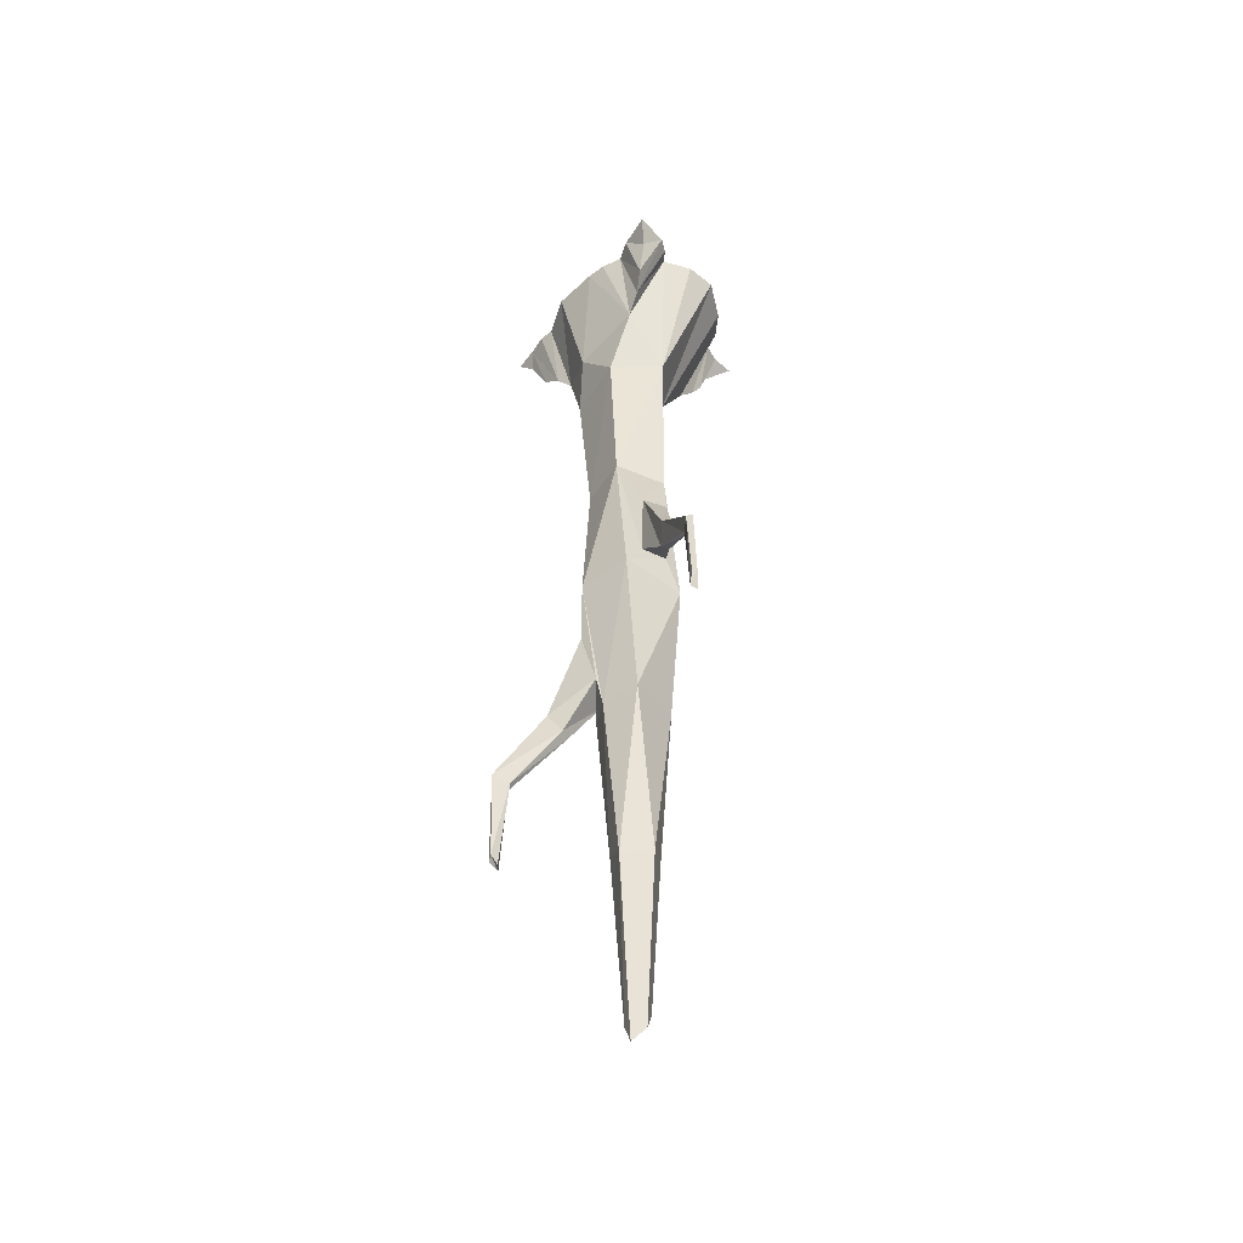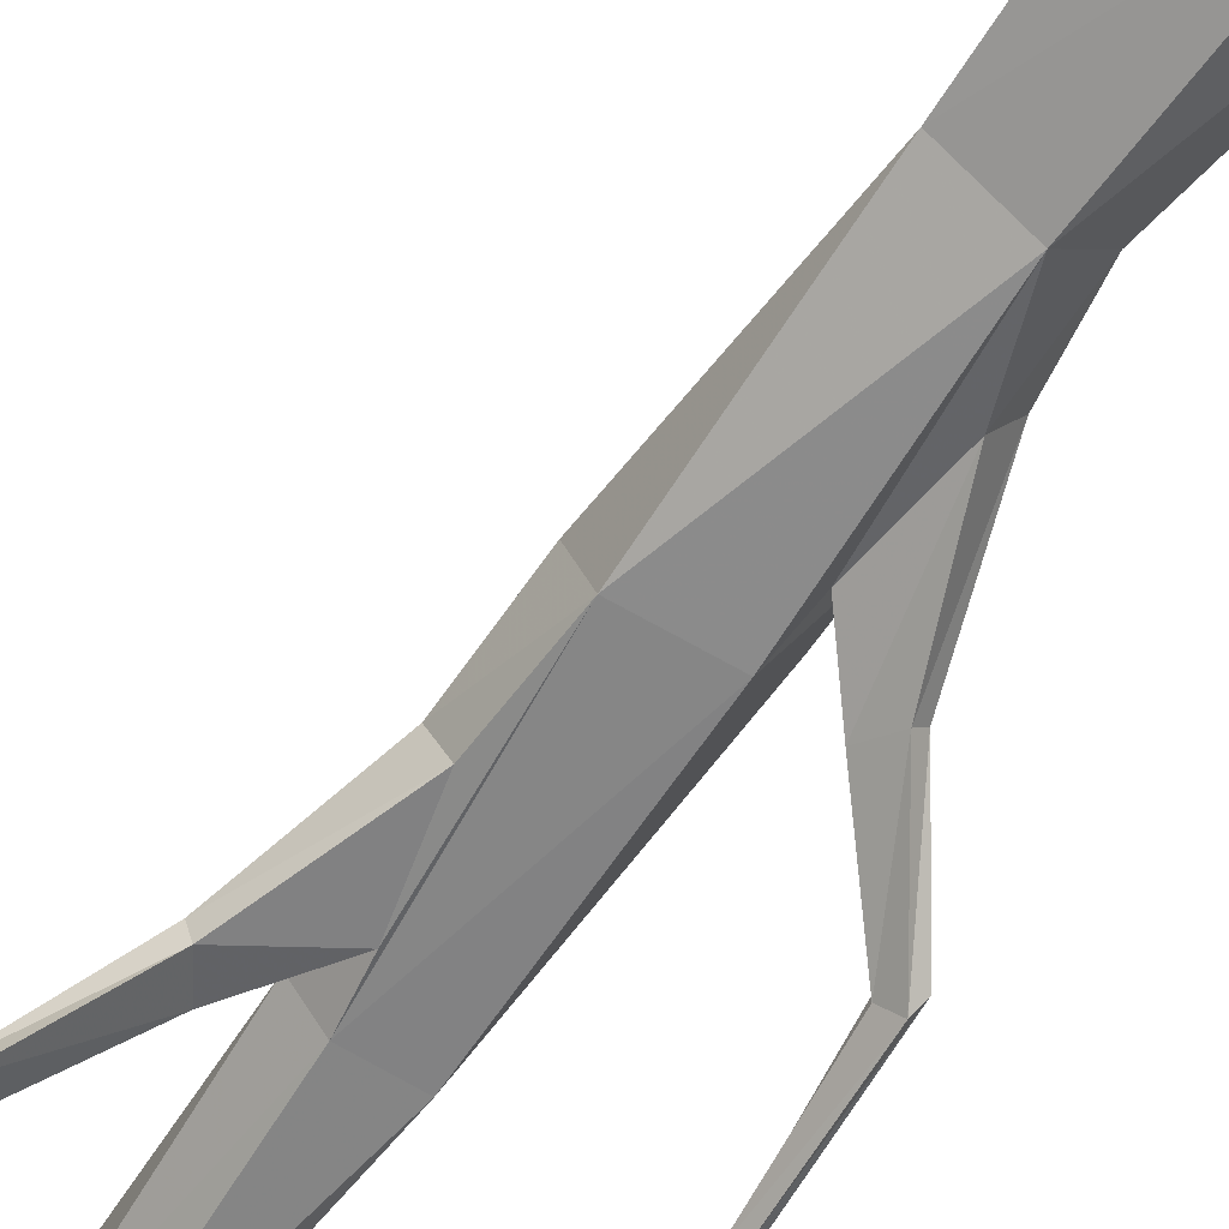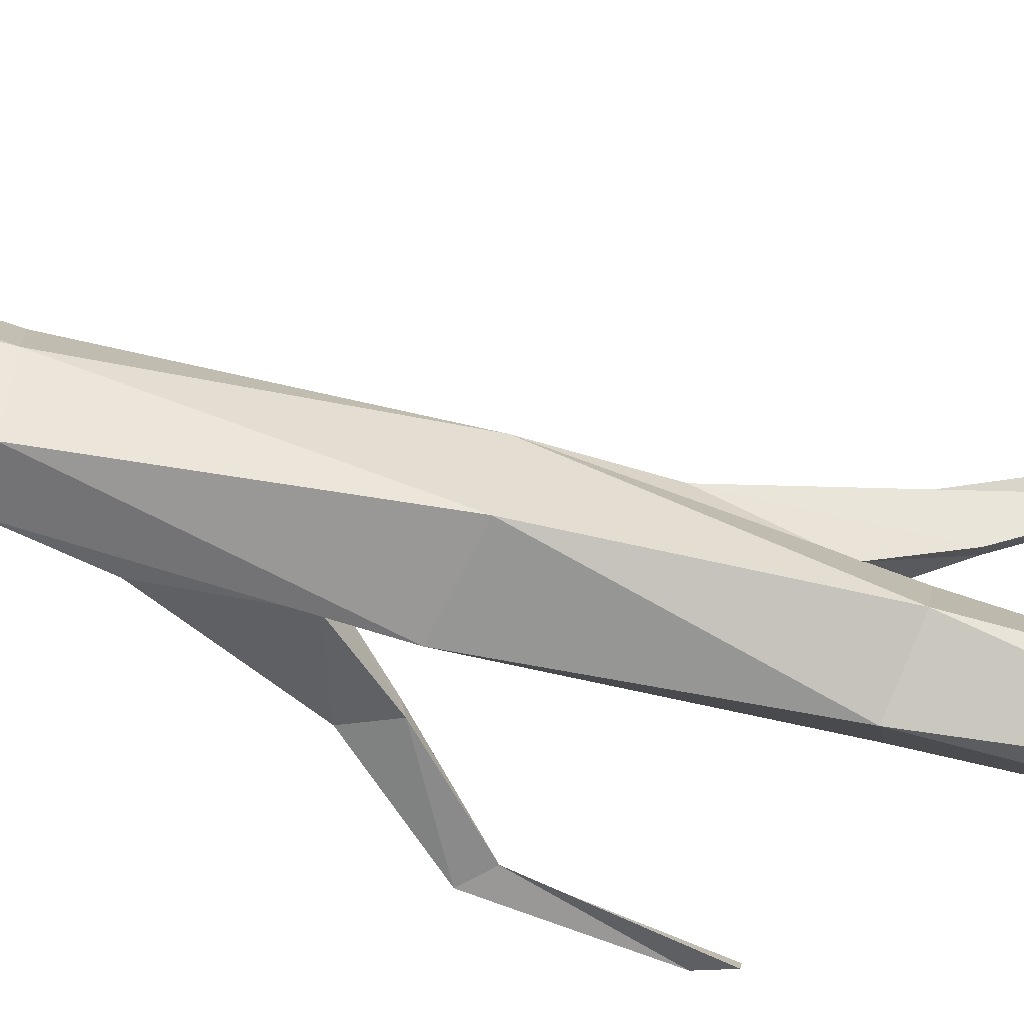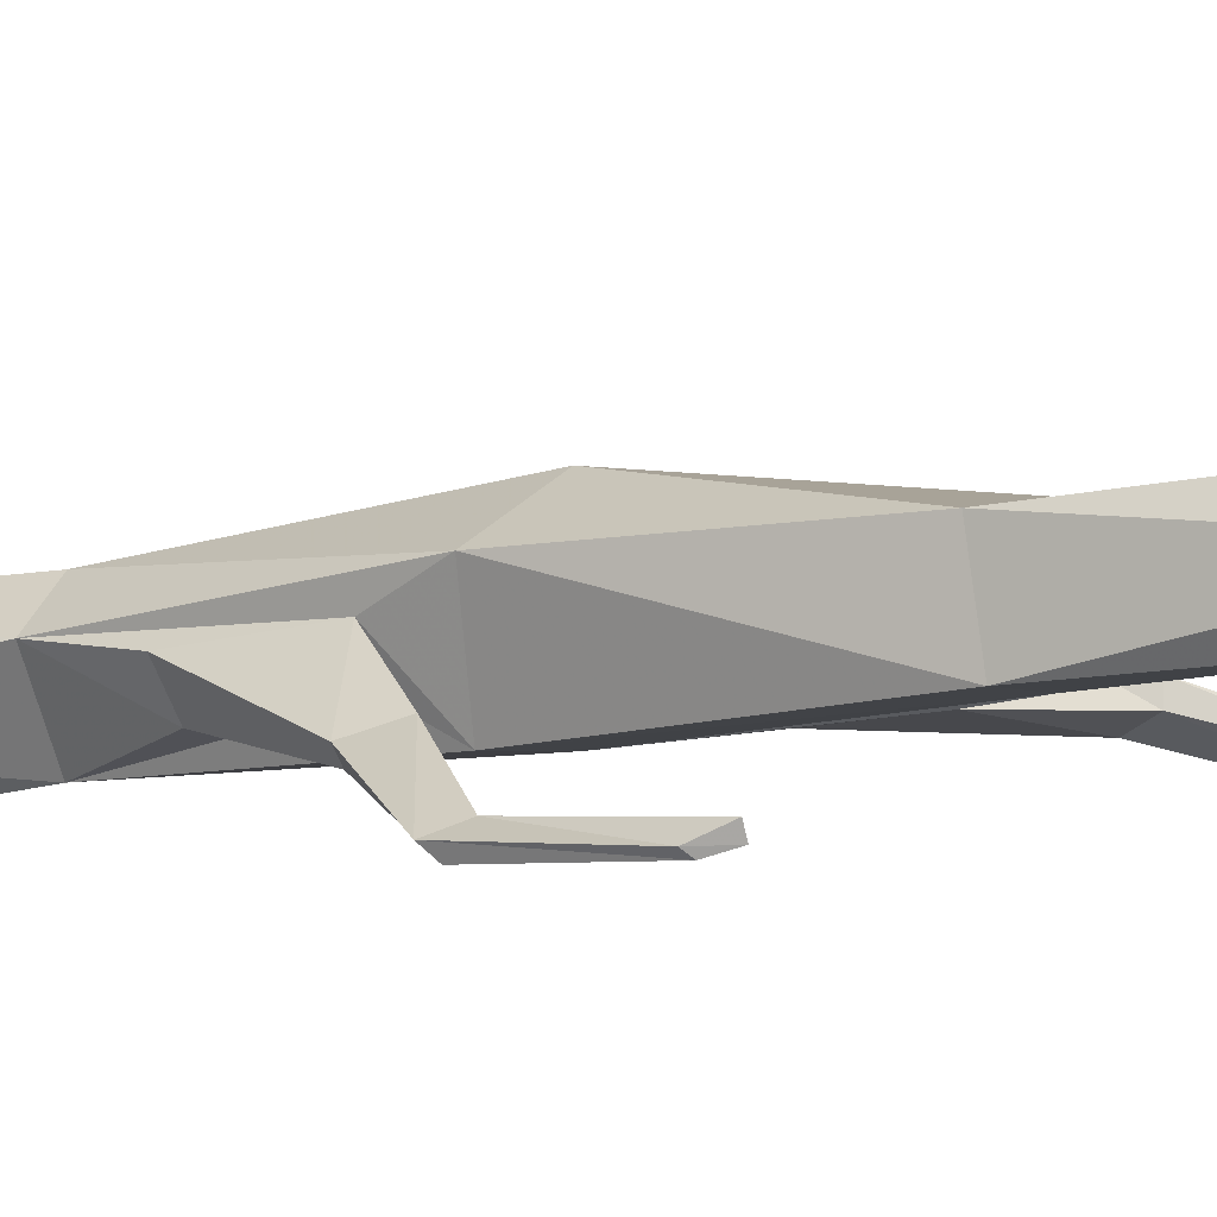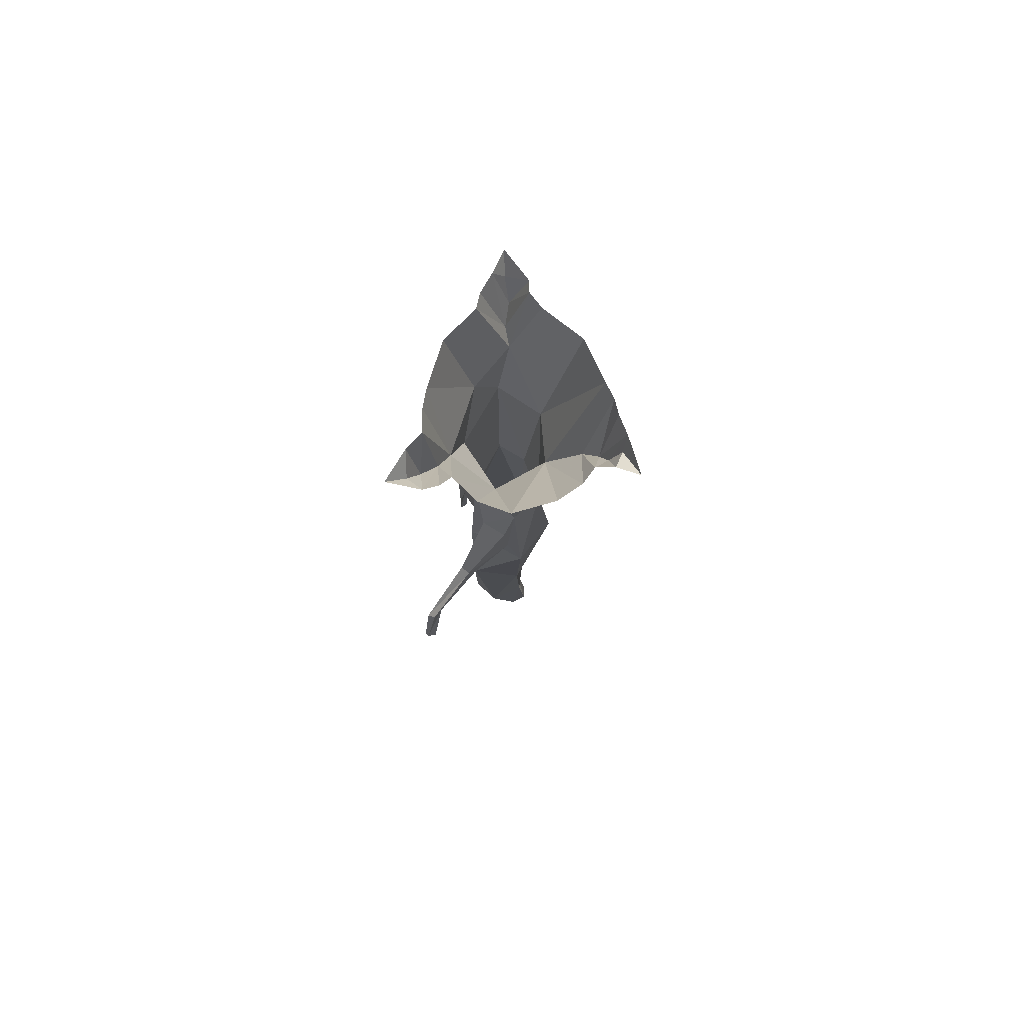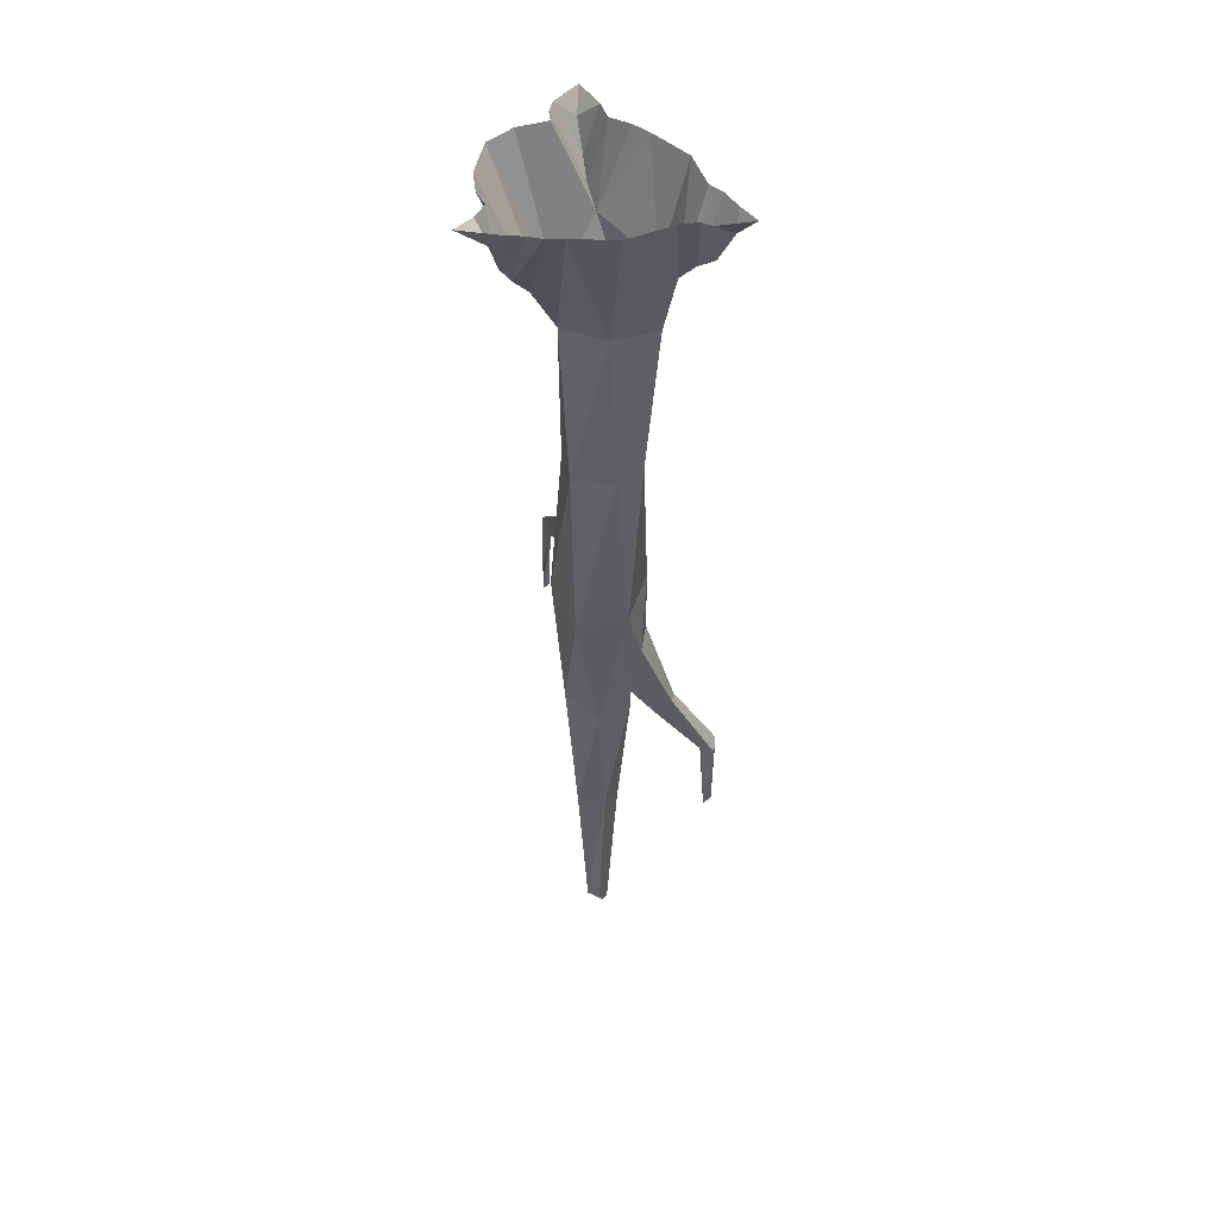
<metadata>
{"format":"obj","ext":"obj","renderer":"f3d","projection":"perspective","resolution":1024,"background":"white","views":[{"elev":-48.5,"azim":-152.1,"up":"+Y"},{"elev":-58.4,"azim":144.2,"up":"+Z"},{"elev":73.9,"azim":-76.3,"up":"+Z"},{"elev":-11.7,"azim":-59.2,"up":"+Z"},{"elev":77.4,"azim":-90.6,"up":"+Y"},{"elev":47.2,"azim":26.6,"up":"+Y"}]}
</metadata>
<code>
v 0.1797 -0.1328 -0.007812
v 0.1484 -0.1641 0
v 0.1719 0 -0.0625
v 0.2031 0 -0.05469
v 0.2422 0 -0.03125
v 0.2188 -0.1016 0
v 0.2031 0 0.03906
v 0.1719 0 0.0625
v 0.04688 -0.2969 0.0625
v 0.1094 -0.3125 -0.02344
v 0.07812 -0.2031 -0.07031
v 0.1094 0 -0.125
v 0.2266 0 0.03906
v 0.25 -0.03906 -0.007812
v 0.2891 0 -0.007812
v -0.07031 -0.1719 -0.1172
v 0.01562 0 -0.1562
v -0.007812 -0.3125 -0.09375
v -0.1094 -0.2969 -0.03125
v -0.1562 0 -0.1094
v -0.1016 -0.1328 -0.1406
v -0.07031 0 -0.1641
v -0.02344 0 -0.1641
v -0.2266 0 0
v -0.2031 0 -0.0625
v 0.07812 -0.6641 -0.02344
v -0.01562 -0.6641 -0.07812
v -0.08594 -0.6719 0.007812
v -0.05469 -0.2969 0.07031
v -0.2031 0 0.08594
v -0.1719 0 0.1328
v -0.07031 -0.1719 0.1406
v -0.1406 0 0.1562
v -0.08594 -0.1328 0.1719
v -0.1016 -0.1016 0.1875
v -0.1406 0 0.1953
v -0.1016 -0.03906 0.2109
v -0.1562 0 0.2422
v -0.07812 0 0.2188
v -0.03906 0 0.2031
v -0.007812 0 0.1953
v 0.02344 0 0.1797
v 0.1094 0 0.1406
v 0.04688 -0.6719 0.03125
v 0.07031 -1.055 0.02344
v 0.0625 -1.023 -0.07812
v -0.04688 -1.008 -0.09375
v -0.0625 -0.9453 -0.05469
v -0.07031 -0.7969 -0.0625
v -0.1016 -0.7891 -0.01562
v -0.09375 -0.9453 -0.007812
v -0.1094 -1.031 0.02344
v -0.03906 -0.6797 0.0625
v -0.01562 -1.062 0.09375
v 0.007812 -1.398 0.03906
v 0.04688 -1.398 -0.03906
v 0.04688 -1.336 -0.02344
v 0.07812 -1.195 -0.02344
v 0.0625 -1.18 -0.07812
v 0.02344 -1.32 -0.08594
v 0.007812 -1.398 -0.08594
v -0.07031 -1.391 -0.09375
v -0.1406 -1.023 -0.08594
v -0.125 -1.016 -0.09375
v -0.1406 -0.9688 -0.1172
v -0.1562 -0.9688 -0.1016
v -0.2188 -1.117 -0.1719
v -0.2188 -1.117 -0.1797
v -0.2344 -1.102 -0.2031
v -0.2422 -1.086 -0.1875
v -0.25 -1.32 -0.1953
v -0.2422 -1.32 -0.2109
v -0.25 -1.289 -0.2188
v -0.2578 -1.281 -0.2109
v -0.1719 0 -0.1328
v -0.1797 0 -0.1641
v -0.125 -0.1016 -0.1719
v -0.1016 0 -0.1953
v -0.1484 -0.03906 -0.1953
v -0.1641 0 -0.2344
v -0.08594 -1.383 0.01562
v -0.05469 -1.727 0.02344
v 0.007812 -1.719 0.007812
v 0.007812 -1.766 -0.05469
v 0.09375 -1.43 -0.08594
v 0.09375 -1.43 -0.0625
v 0.1328 -1.383 -0.07031
v 0.125 -1.383 -0.09375
v 0.1797 -1.562 -0.125
v 0.1875 -1.57 -0.1172
v 0.2188 -1.562 -0.1172
v 0.2109 -1.539 -0.1406
v 0.1875 -1.773 -0.1406
v 0.1953 -1.773 -0.125
v 0.2109 -1.75 -0.1328
v 0.2031 -1.742 -0.1406
v -0.07812 -1.773 -0.04688
v -0.03125 -2.109 0.007812
v -0.02344 -2.062 0.03906
v 0.007812 -2.062 0.03906
v 0.007812 -2.102 0
v -0.03125 -1.797 -0.09375
v -0.007812 -2.141 -0.007812
f 1 2 3
f 1 3 4
f 1 4 5
f 1 5 6
f 1 6 7
f 1 7 2
f 2 7 8
f 2 8 9
f 2 9 10
f 2 10 11
f 2 11 12
f 2 12 3
f 6 13 7
f 13 6 14
f 13 14 15
f 15 14 5
f 5 14 6
f 16 17 11
f 16 11 18
f 16 18 19
f 16 19 20
f 16 20 21
f 16 21 22
f 16 22 23
f 16 23 17
f 17 12 11
f 19 24 25
f 19 25 20
f 18 11 10
f 18 10 26
f 18 26 27
f 18 27 19
f 19 27 28
f 19 28 29
f 19 29 24
f 24 29 30
f 30 29 31
f 31 29 32
f 31 32 33
f 33 32 34
f 33 34 35
f 33 35 36
f 36 35 37
f 36 37 38
f 38 37 39
f 39 37 35
f 39 35 34
f 39 34 40
f 40 34 41
f 41 34 32
f 41 32 29
f 41 29 42
f 42 29 9
f 42 9 43
f 43 9 8
f 10 9 44
f 10 44 26
f 26 44 45
f 26 45 46
f 26 46 27
f 27 46 47
f 27 47 48
f 27 48 49
f 27 49 28
f 28 49 50
f 28 50 51
f 28 51 52
f 28 52 53
f 28 53 29
f 29 53 9
f 9 53 44
f 44 53 54
f 44 54 45
f 45 54 55
f 45 55 56
f 45 56 57
f 45 57 58
f 45 58 46
f 46 58 59
f 46 59 60
f 46 60 61
f 46 61 47
f 47 61 62
f 47 62 52
f 47 52 51
f 47 51 48
f 48 51 63
f 48 63 64
f 48 64 49
f 49 64 65
f 49 65 50
f 50 65 66
f 50 66 51
f 51 66 63
f 51 63 51
f 51 63 63
f 63 63 67
f 63 67 64
f 64 67 68
f 64 68 65
f 65 68 69
f 65 69 66
f 66 69 70
f 66 70 63
f 63 70 67
f 63 67 67
f 67 67 71
f 67 71 68
f 68 71 72
f 68 72 69
f 69 72 73
f 69 73 70
f 70 73 74
f 70 74 67
f 67 74 71
f 67 71 71
f 21 20 75
f 21 75 76
f 21 76 77
f 21 77 22
f 22 77 78
f 78 77 79
f 78 79 80
f 80 79 76
f 76 79 77
f 72 71 74
f 72 74 73
f 53 52 54
f 54 52 81
f 54 81 55
f 55 81 82
f 55 82 83
f 55 83 56
f 56 83 84
f 56 84 61
f 56 61 60
f 56 60 57
f 57 60 85
f 57 85 86
f 57 86 58
f 58 86 87
f 58 87 59
f 59 87 88
f 59 88 60
f 60 88 85
f 60 85 60
f 60 85 85
f 85 85 89
f 85 89 86
f 86 89 90
f 86 90 87
f 87 90 91
f 87 91 88
f 88 91 92
f 88 92 85
f 85 92 89
f 85 89 89
f 89 89 93
f 89 93 90
f 90 93 94
f 90 94 91
f 91 94 95
f 91 95 92
f 92 95 96
f 92 96 89
f 89 96 93
f 89 93 93
f 94 93 96
f 94 96 95
f 52 62 81
f 81 62 97
f 81 97 82
f 82 97 98
f 82 98 99
f 82 99 83
f 83 99 100
f 83 100 84
f 84 100 101
f 84 101 102
f 84 102 61
f 61 102 62
f 62 102 97
f 97 102 103
f 97 103 98
f 102 101 103

</code>
